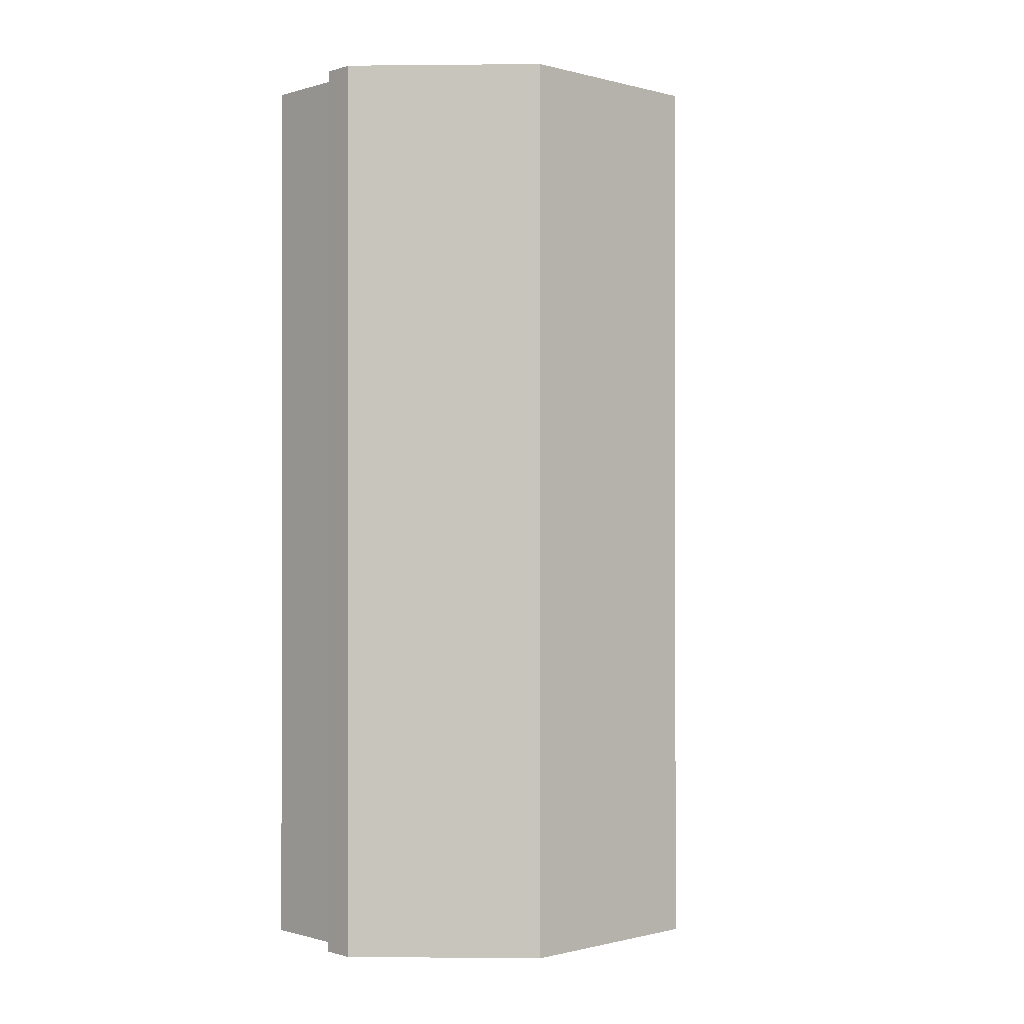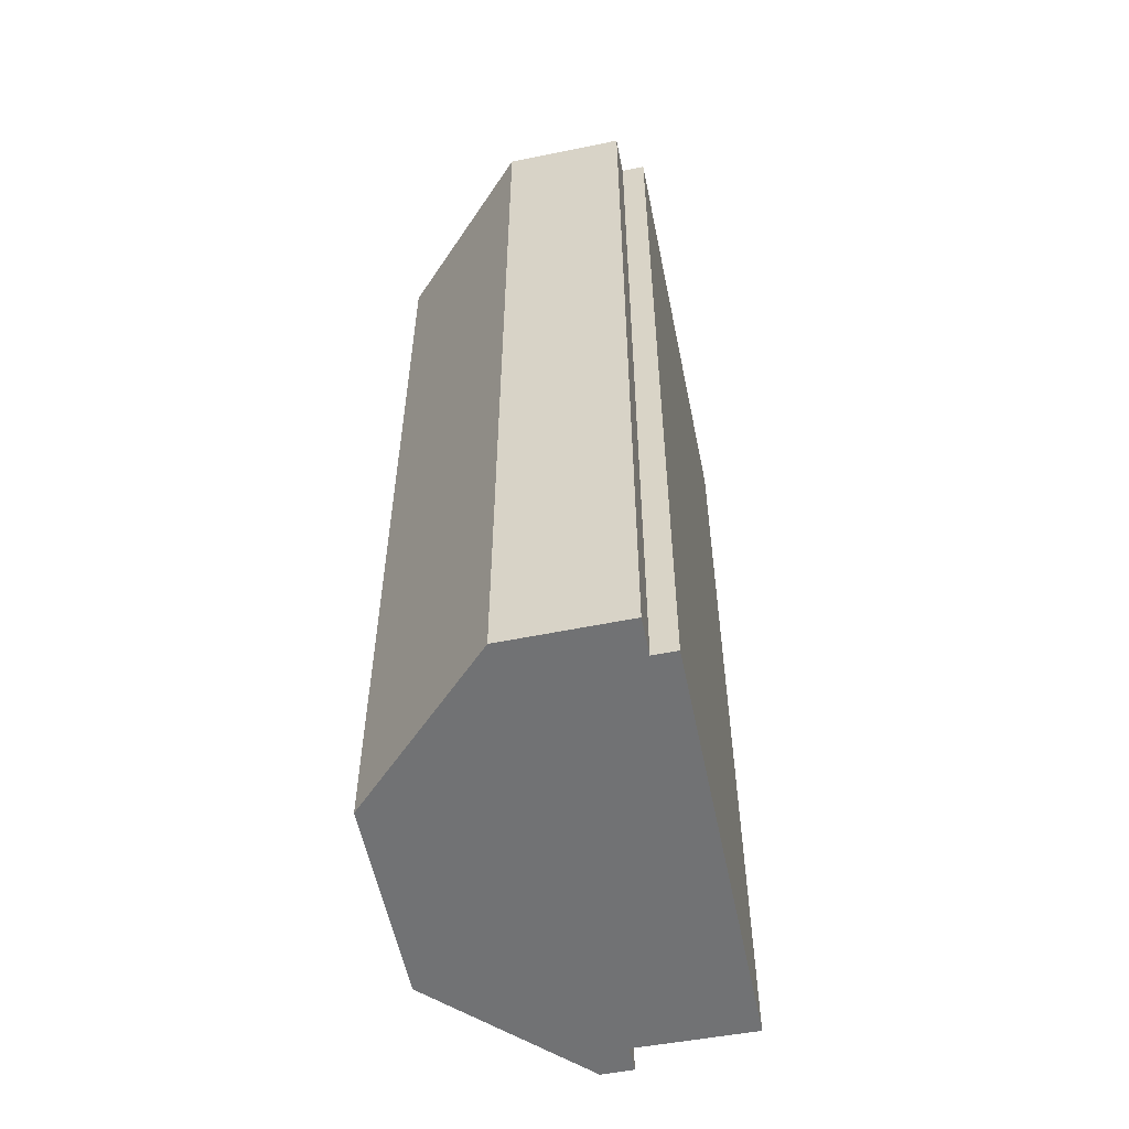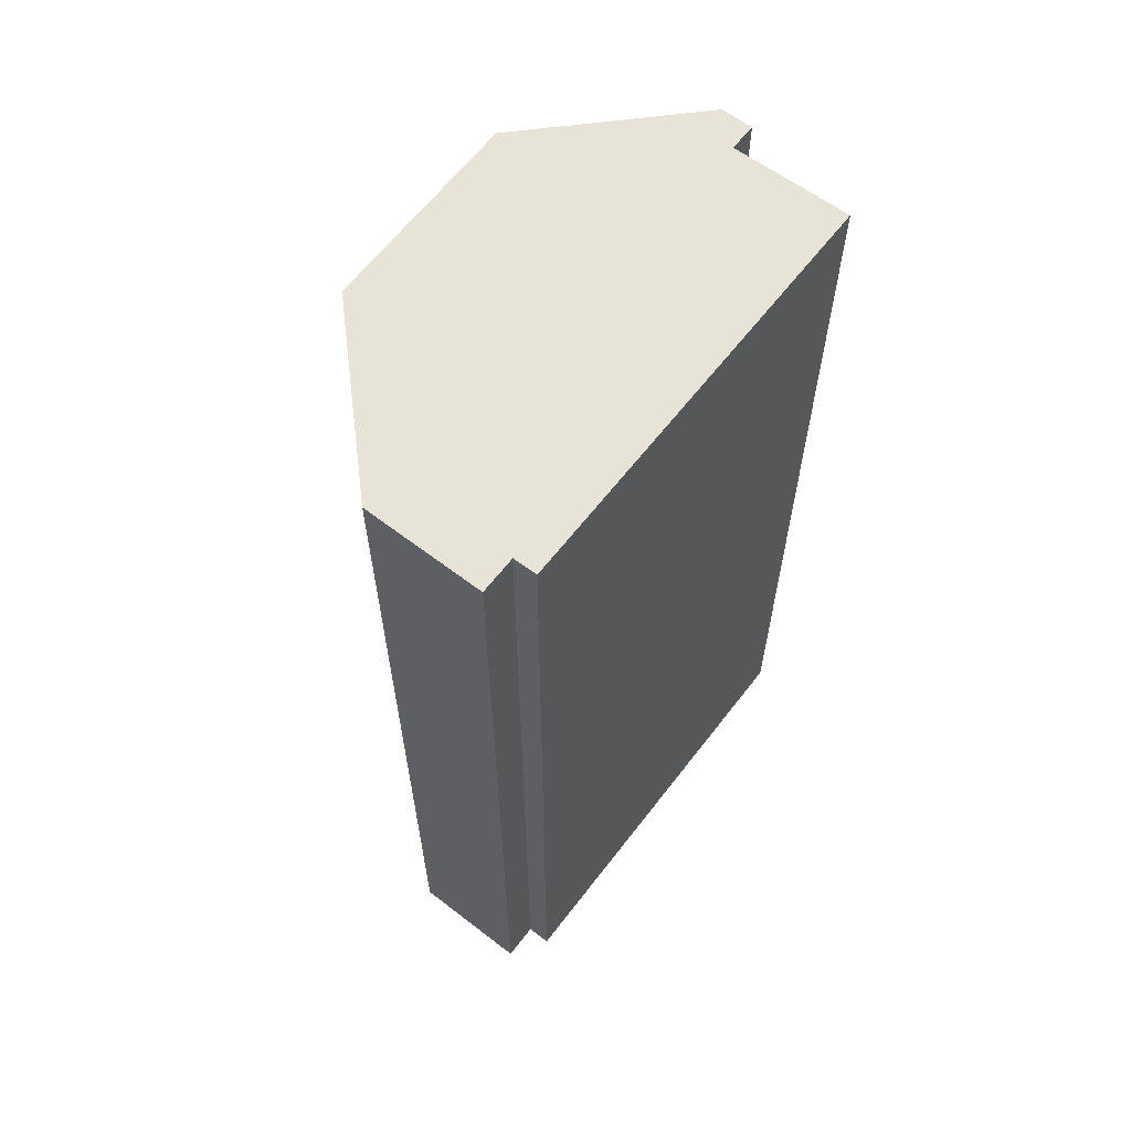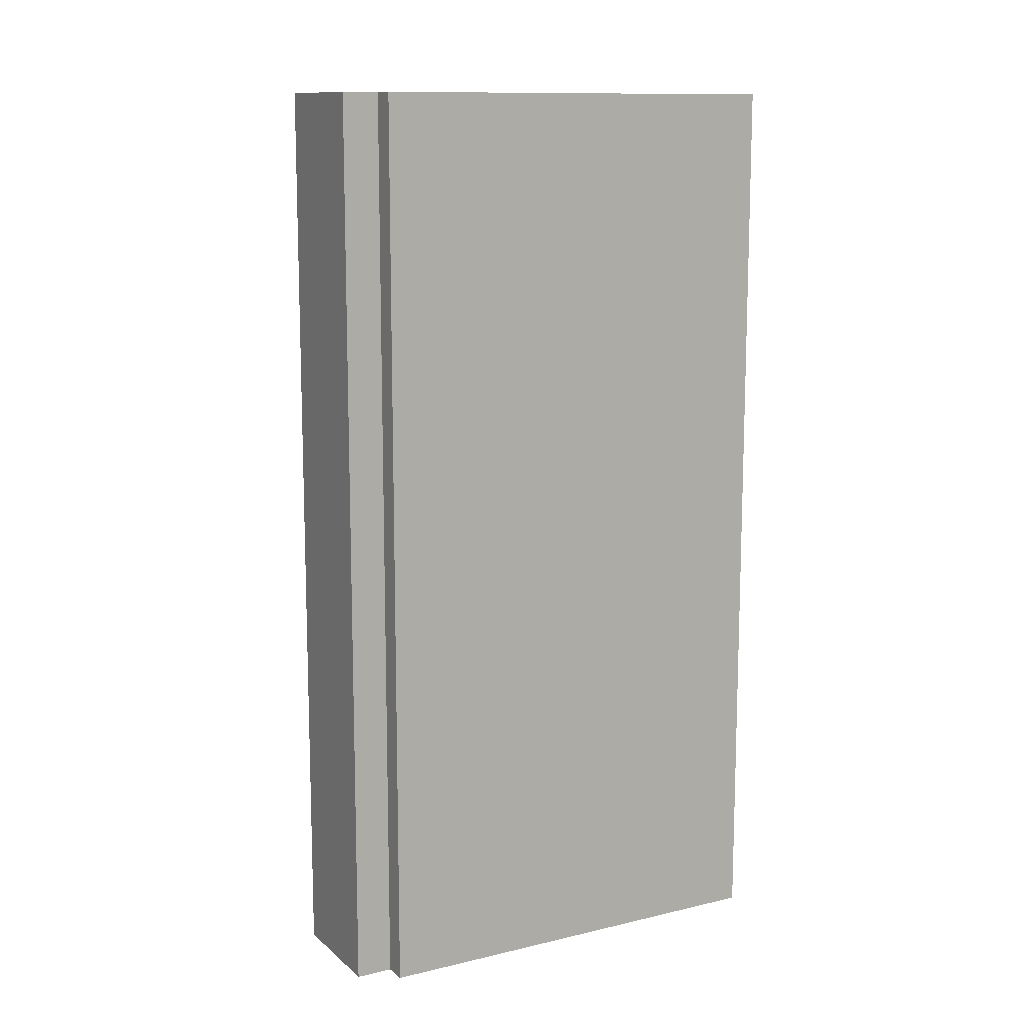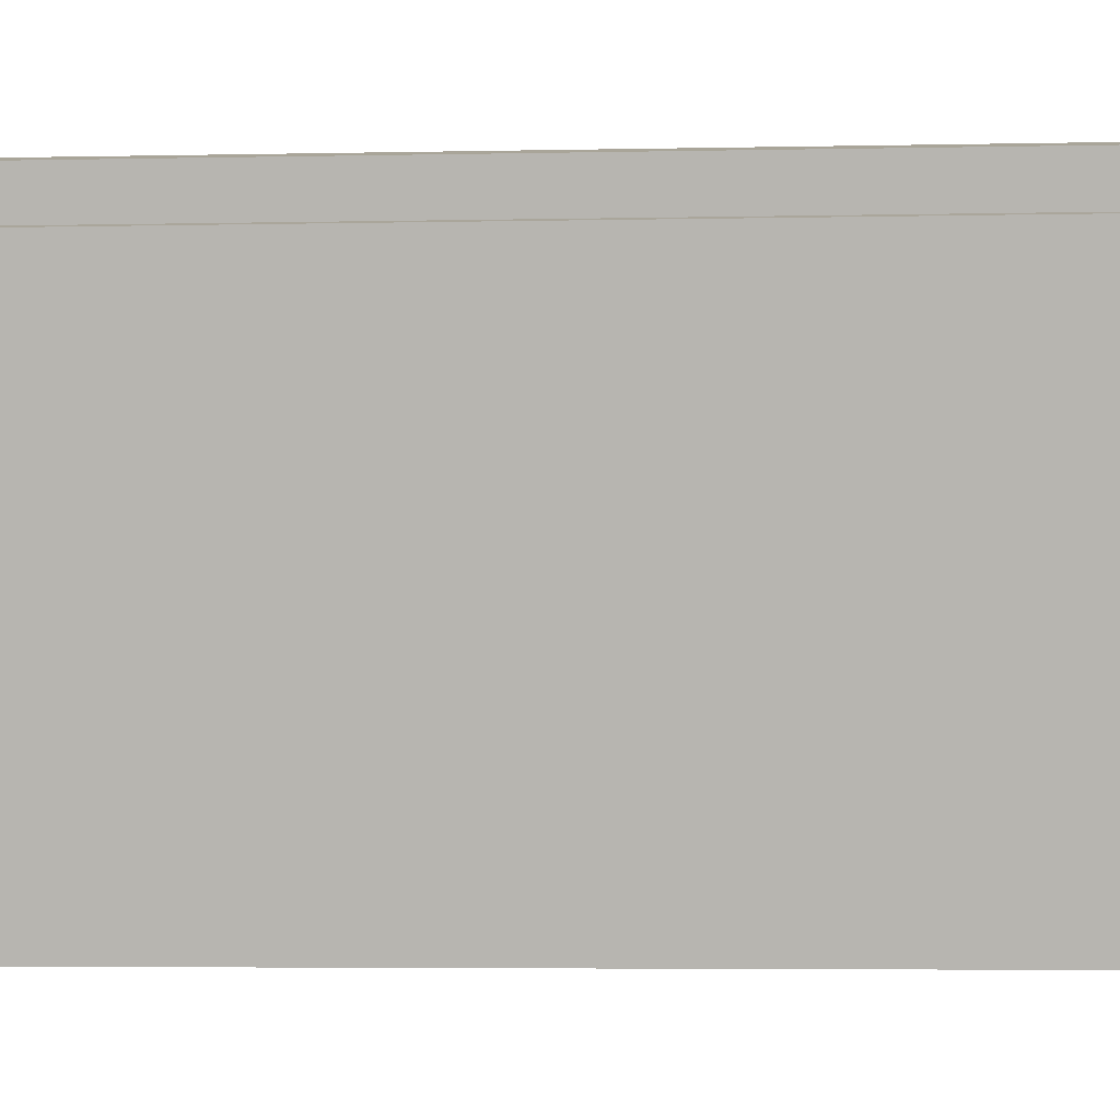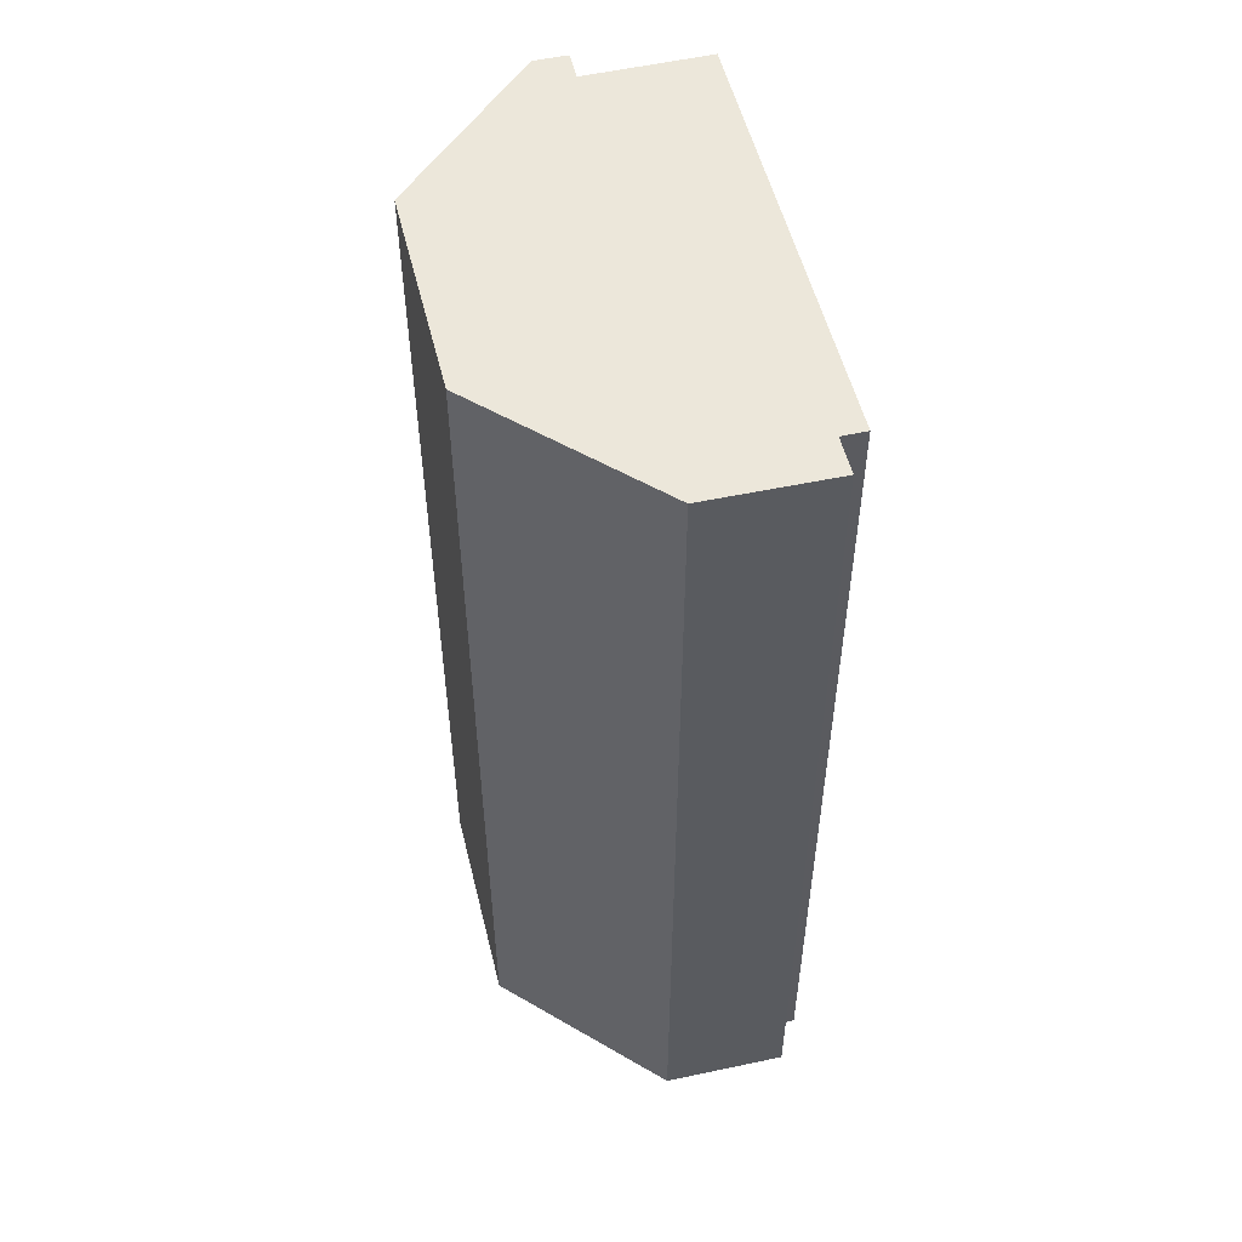
<metadata>
{"format":"obj","ext":"obj","renderer":"f3d","projection":"perspective","resolution":1024,"background":"white","views":[{"elev":-0.6,"azim":-120.6,"up":"+Y"},{"elev":-55.5,"azim":23.8,"up":"+Y"},{"elev":62.2,"azim":49.7,"up":"+Y"},{"elev":11.8,"azim":73.0,"up":"+Y"},{"elev":-4.2,"azim":94.2,"up":"+Z"},{"elev":52.9,"azim":-1.1,"up":"+Y"}]}
</metadata>
<code>
v  3.288 8.54 2.321
v  1.343 8.54 -1.355
v  3.071 8.54 2.368
v  2.435 8.54 -1.604
v  2.04 8.54 2.936
v  0 8.54 5.229e-16
v  0.427 8.54 1.887
v  0.994 8.54 -1.549
v  2.229 8.54 2.897
v  3.145 8.54 2.707
v  1.288 8.54 -1.612
v  1.288 9.871e-17 -1.612
v  0.994 9.485e-17 -1.549
v  2.435 9.822e-17 -1.604
v  1.343 8.297e-17 -1.355
v  0 0 0
v  0.427 -1.155e-16 1.887
v  2.04 -1.798e-16 2.936
v  3.145 -1.658e-16 2.707
v  2.229 -1.774e-16 2.897
v  3.071 -1.45e-16 2.368
v  3.288 -1.421e-16 2.321
g defaultobject
f 1 2 3
f 2 1 4
f 5 6 7
f 6 5 8
f 8 5 9
f 8 9 10
f 8 10 2
f 8 2 11
f 2 10 3
f 12 8 11
f 8 12 13
f 14 2 4
f 2 14 15
f 13 6 8
f 6 13 16
f 16 7 6
f 7 16 17
f 17 5 7
f 5 17 18
f 18 9 5
f 9 18 10
f 10 18 19
f 19 18 20
f 21 1 3
f 1 21 22
f 19 3 10
f 3 19 21
f 22 4 1
f 4 22 14
f 15 11 2
f 11 15 12
f 13 15 16
f 15 13 12
f 17 20 18
f 20 17 19
f 19 17 21
f 21 17 16
f 21 16 22
f 22 16 14
f 14 16 15

</code>
